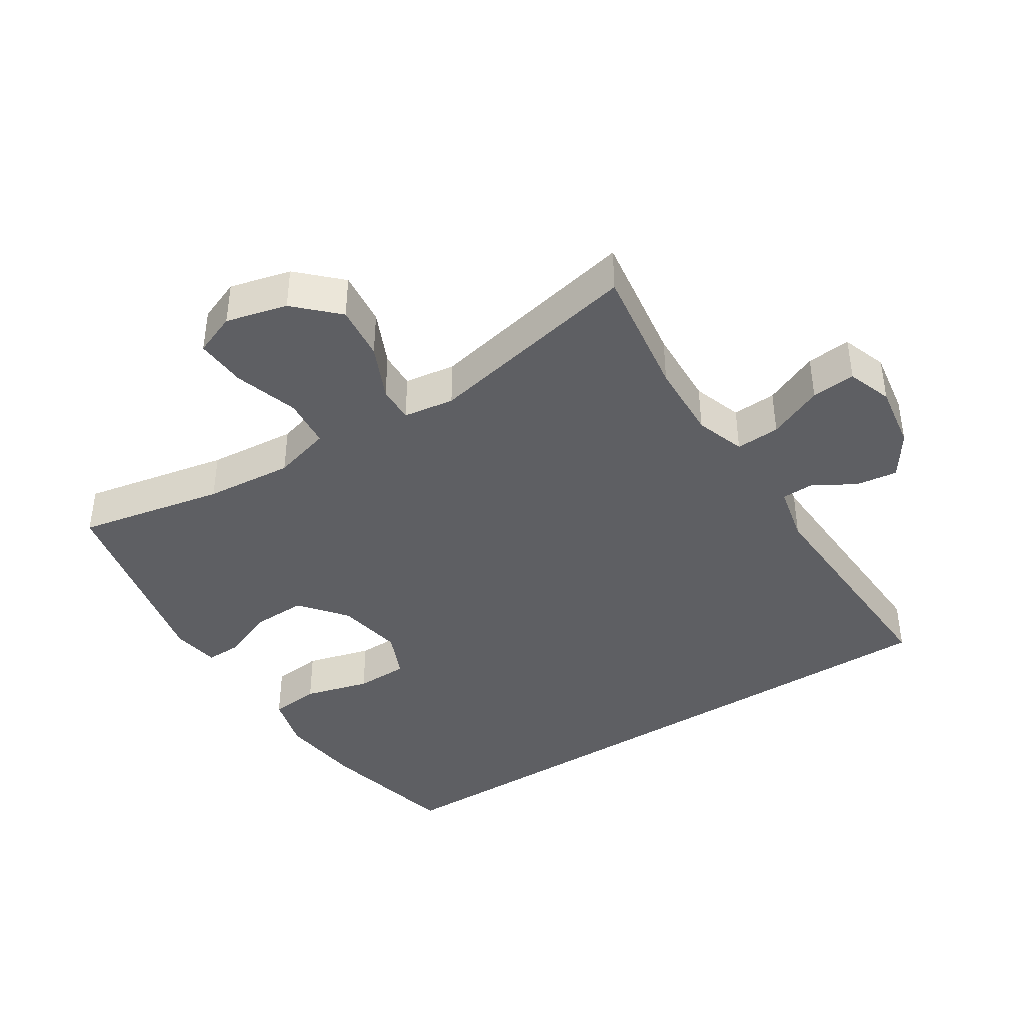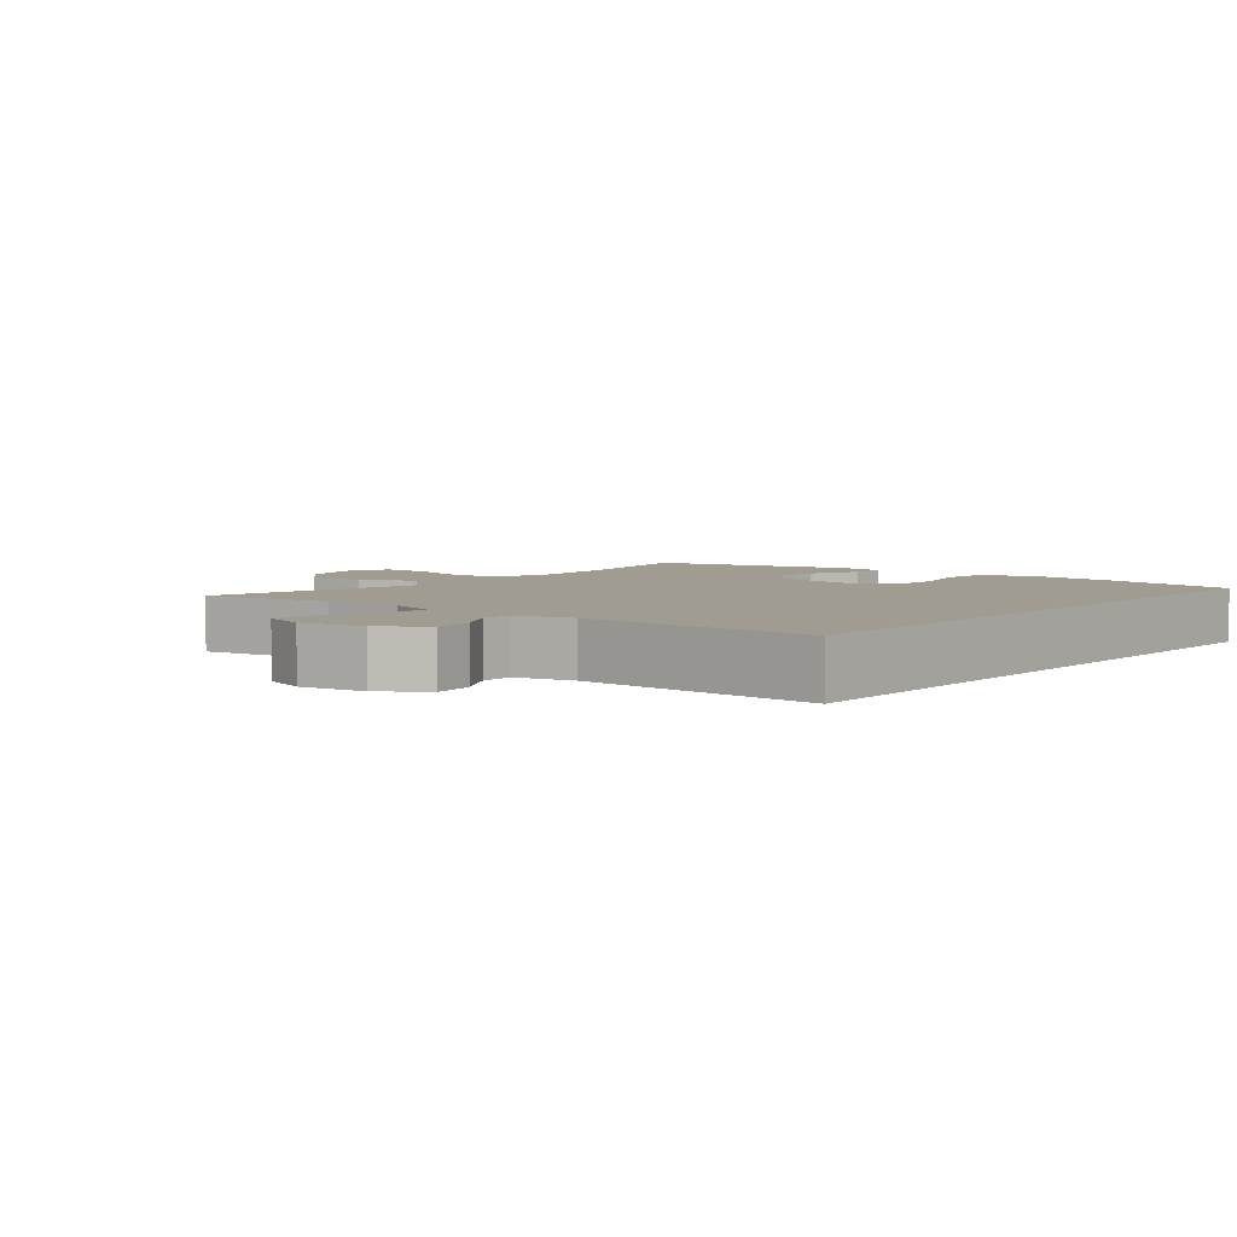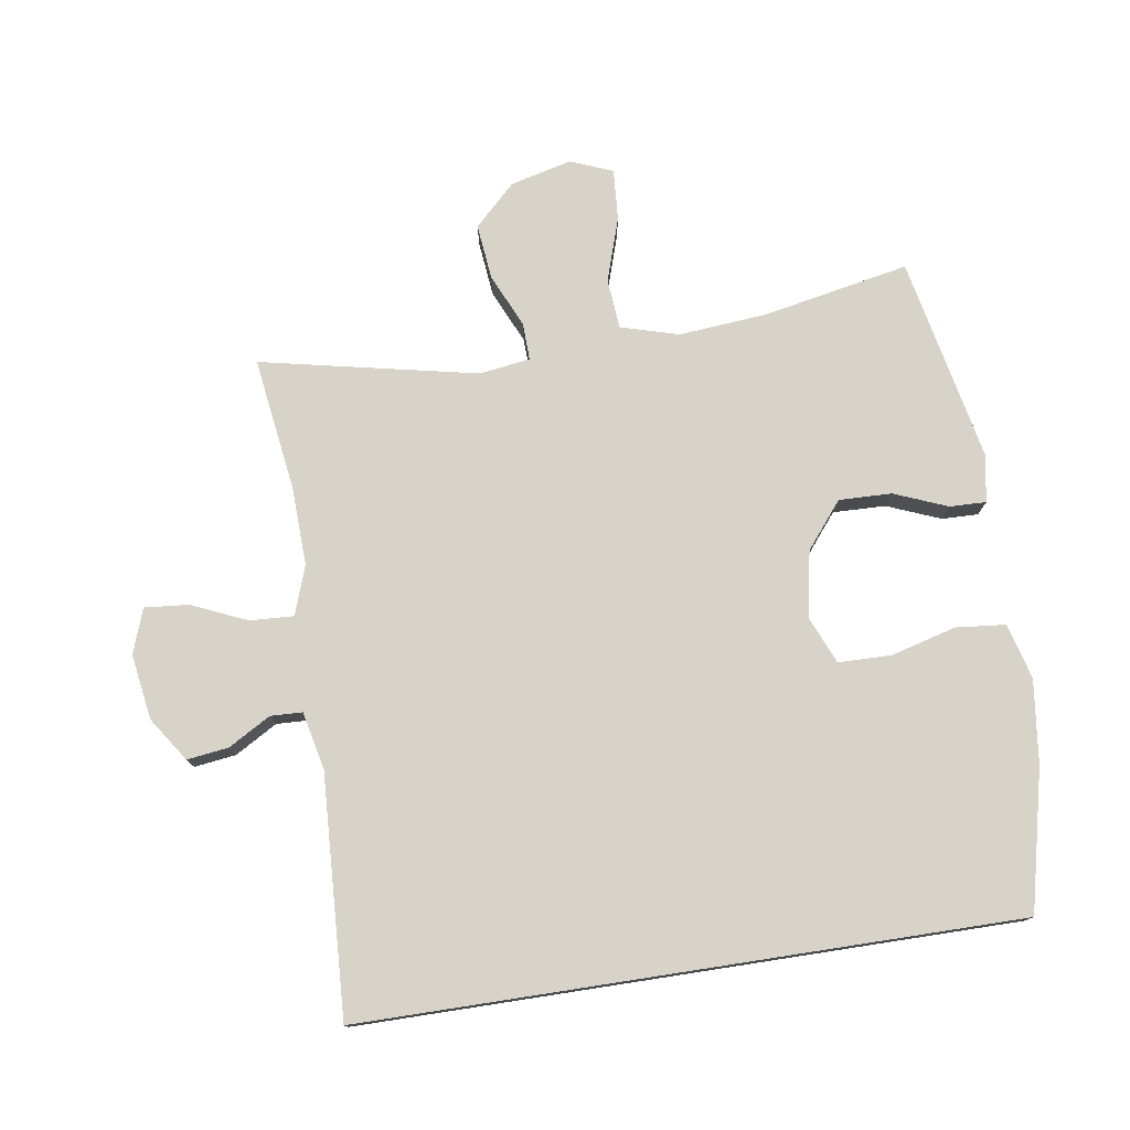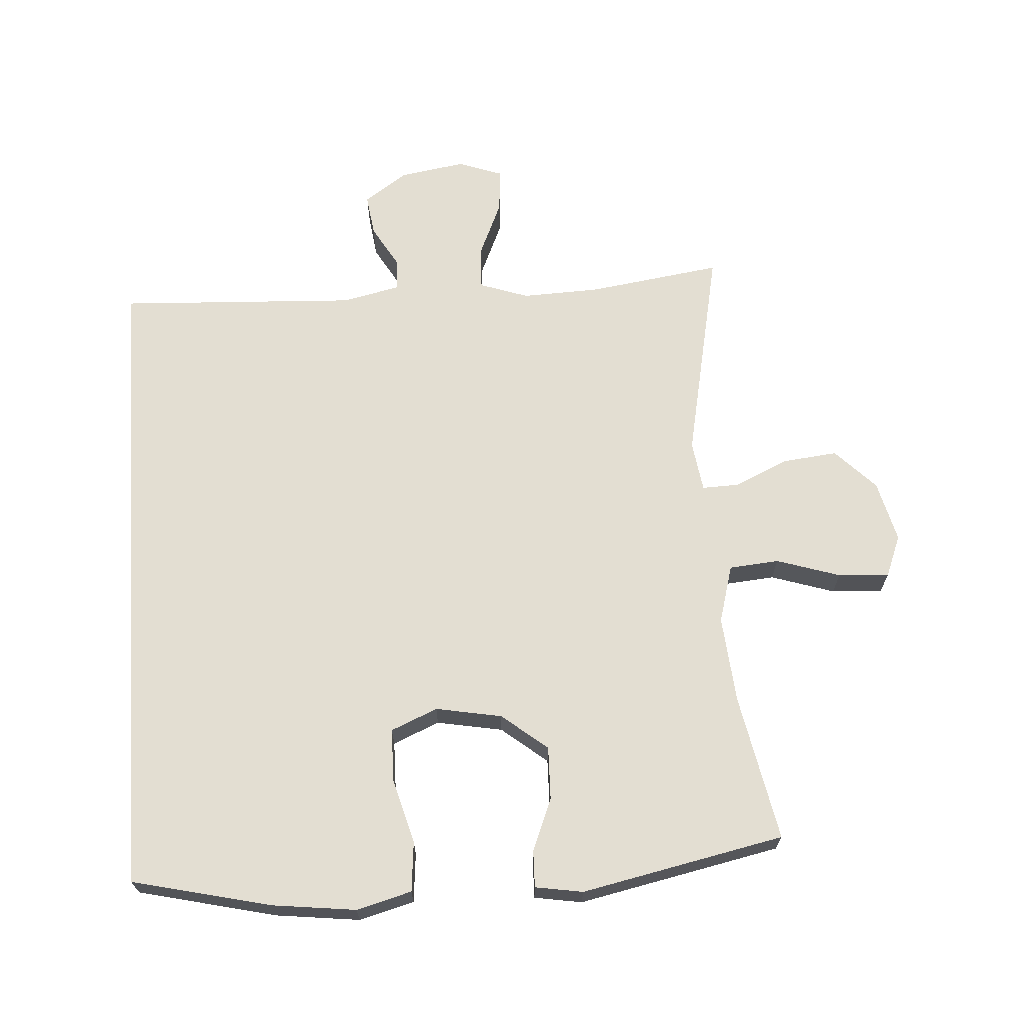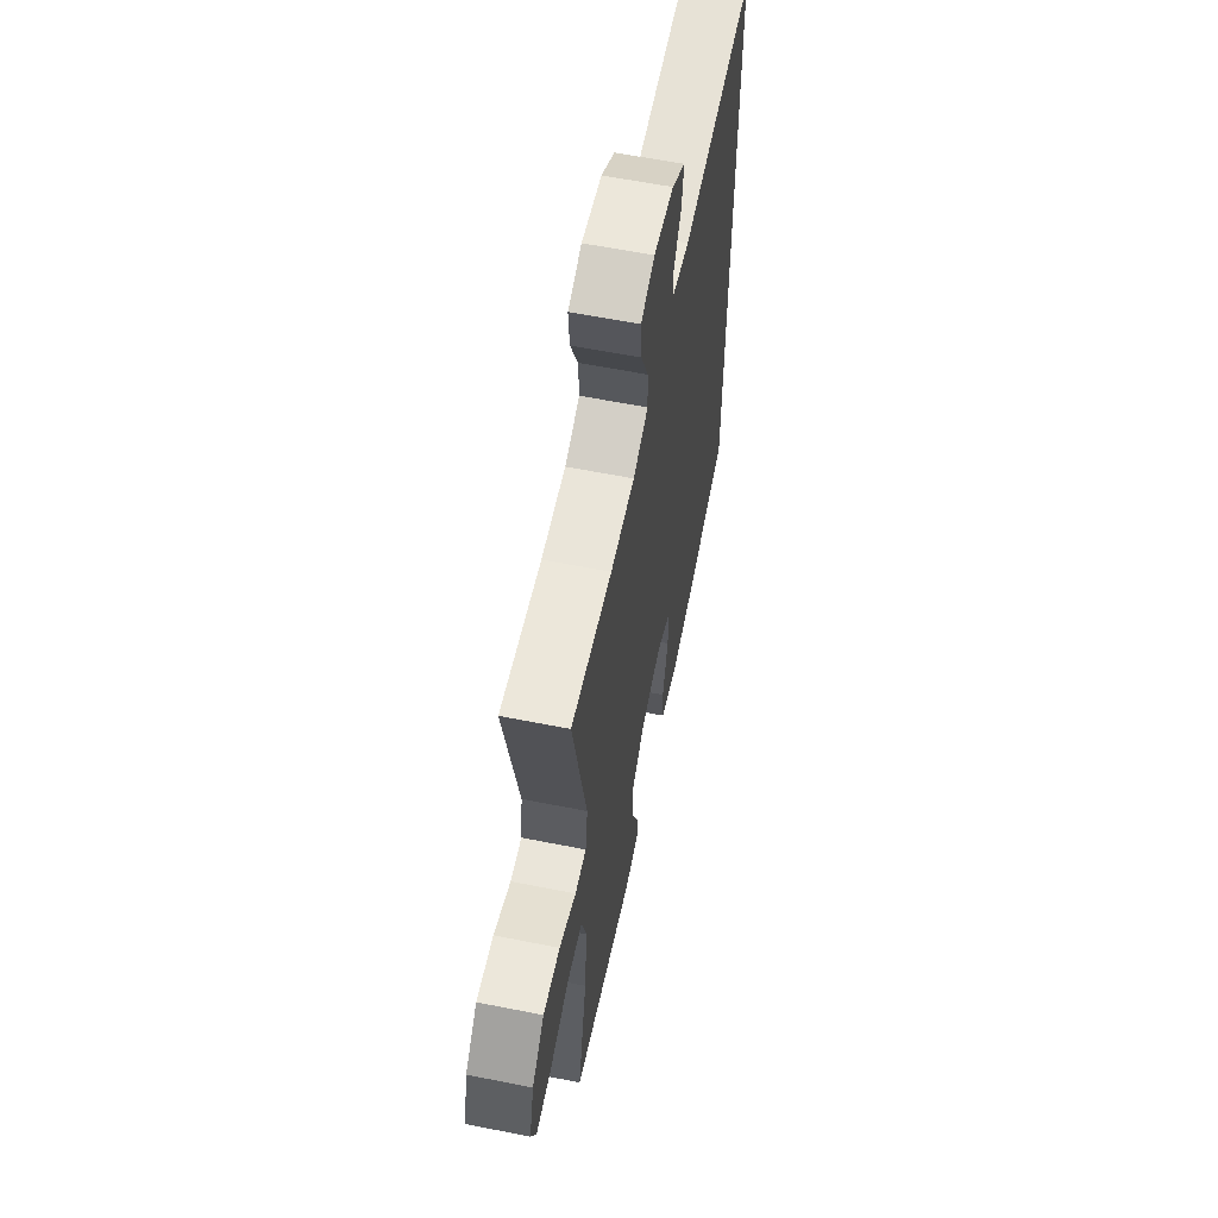
<metadata>
{"format":"obj","ext":"obj","renderer":"f3d","projection":"perspective","resolution":1024,"background":"white","views":[{"elev":-41.2,"azim":-57.6,"up":"+Y"},{"elev":4.5,"azim":38.9,"up":"+Y"},{"elev":77.0,"azim":81.2,"up":"+Y"},{"elev":67.5,"azim":176.0,"up":"+Y"},{"elev":60.3,"azim":-78.5,"up":"+Z"}]}
</metadata>
<code>
o path2294
v -0.4104 0.0375 0.1459
v -0.4214 0.0375 0.06784
v -0.4778 0.0375 0.06941
v -0.5614 0.0375 0.1064
v -0.6457 0.0375 0.115
v -0.7065 0.0375 0.05212
v -0.7298 0.0375 -0.04201
v -0.7038 0.0375 -0.1064
v -0.6257 0.0375 -0.101
v -0.5277 0.0375 -0.06931
v -0.4509 0.0375 -0.0757
v -0.4254 0.0375 -0.1645
v -0.4369 0.0375 -0.2992
v -0.4805 0.0375 -0.524
v -0.1681 0.0375 -0.5877
v -0.09478 0.0375 -0.5754
v -0.09639 0.0375 -0.5194
v -0.1295 0.0375 -0.438
v -0.1319 0.0375 -0.357
v -0.06198 0.0375 -0.3001
v 0.03957 0.0375 -0.281
v 0.1115 0.0375 -0.3111
v 0.1131 0.0375 -0.3925
v 0.08633 0.0375 -0.4924
v 0.09387 0.0375 -0.5688
v 0.1789 0.0375 -0.5911
v 0.3074 0.0375 -0.5751
v 0.5212 0.0375 -0.524
v 0.5212 0.0375 0.478
v 0.1531 0.0375 0.4584
v 0.06459 0.0375 0.4778
v 0.0626 0.0375 0.5264
v 0.09993 0.0375 0.5915
v 0.1082 0.0375 0.6551
v 0.04111 0.0375 0.7003
v -0.05893 0.0375 0.7158
v -0.1274 0.0375 0.6912
v -0.1213 0.0375 0.6237
v -0.08403 0.0375 0.5394
v -0.0804 0.0375 0.4718
v -0.1556 0.0375 0.4455
v -0.2763 0.0375 0.4496
v -0.4805 0.0375 0.478
v -0.4104 -0.0375 0.1459
v -0.4214 -0.0375 0.06784
v -0.4778 -0.0375 0.06941
v -0.5614 -0.0375 0.1064
v -0.6457 -0.0375 0.115
v -0.7065 -0.0375 0.05212
v -0.7298 -0.0375 -0.04201
v -0.7038 -0.0375 -0.1064
v -0.6257 -0.0375 -0.101
v -0.5277 -0.0375 -0.06931
v -0.4509 -0.0375 -0.0757
v -0.4254 -0.0375 -0.1645
v -0.4369 -0.0375 -0.2992
v -0.4805 -0.0375 -0.524
v -0.1681 -0.0375 -0.5877
v -0.09478 -0.0375 -0.5754
v -0.09639 -0.0375 -0.5194
v -0.1295 -0.0375 -0.438
v -0.1319 -0.0375 -0.357
v -0.06198 -0.0375 -0.3001
v 0.03957 -0.0375 -0.281
v 0.1115 -0.0375 -0.3111
v 0.1131 -0.0375 -0.3925
v 0.08633 -0.0375 -0.4924
v 0.09387 -0.0375 -0.5688
v 0.1789 -0.0375 -0.5911
v 0.3074 -0.0375 -0.5751
v 0.5212 -0.0375 -0.524
v 0.5212 -0.0375 0.478
v 0.1531 -0.0375 0.4584
v 0.06459 -0.0375 0.4778
v 0.0626 -0.0375 0.5264
v 0.09993 -0.0375 0.5915
v 0.1082 -0.0375 0.6551
v 0.04111 -0.0375 0.7003
v -0.05893 -0.0375 0.7158
v -0.1274 -0.0375 0.6912
v -0.1213 -0.0375 0.6237
v -0.08403 -0.0375 0.5394
v -0.0804 -0.0375 0.4718
v -0.1556 -0.0375 0.4455
v -0.2763 -0.0375 0.4496
v -0.4805 -0.0375 0.478
v -0.7065 0.0375 0.05212
v -0.7298 0.0375 -0.04201
v -0.7038 0.0375 -0.1064
v -0.7038 0.0375 -0.1064
v -0.6457 0.0375 0.115
v -0.6257 0.0375 -0.101
v -0.5614 0.0375 0.1064
v -0.5277 0.0375 -0.06931
v -0.4778 0.0375 0.06941
v -0.4509 0.0375 -0.0757
v -0.4509 0.0375 -0.0757
v -0.4214 0.0375 0.06784
v -0.4214 0.0375 0.06784
v -0.4369 0.0375 -0.2992
v -0.4805 0.0375 -0.524
v -0.4805 0.0375 -0.524
v -0.4254 0.0375 -0.1645
v -0.4805 0.0375 0.478
v -0.4805 0.0375 0.478
v -0.4104 0.0375 0.1459
v -0.2763 0.0375 0.4496
v -0.1681 0.0375 -0.5877
v -0.1556 0.0375 0.4455
v -0.1295 0.0375 -0.438
v -0.1319 0.0375 -0.357
v -0.09478 0.0375 -0.5754
v -0.09478 0.0375 -0.5754
v -0.0804 0.0375 0.4718
v -0.0804 0.0375 0.4718
v -0.06198 0.0375 -0.3001
v -0.09639 0.0375 -0.5194
v -0.05893 0.0375 0.7158
v -0.1274 0.0375 0.6912
v -0.1274 0.0375 0.6912
v -0.1213 0.0375 0.6237
v -0.08403 0.0375 0.5394
v 0.03957 0.0375 -0.281
v 0.04111 0.0375 0.7003
v 0.1115 0.0375 -0.3111
v 0.1115 0.0375 -0.3111
v 0.1082 0.0375 0.6551
v 0.1082 0.0375 0.6551
v 0.06459 0.0375 0.4778
v 0.06459 0.0375 0.4778
v 0.0626 0.0375 0.5264
v 0.09993 0.0375 0.5915
v 0.1531 0.0375 0.4584
v 0.1131 0.0375 -0.3925
v 0.08633 0.0375 -0.4924
v 0.09387 0.0375 -0.5688
v 0.09387 0.0375 -0.5688
v 0.1789 0.0375 -0.5911
v 0.3074 0.0375 -0.5751
v 0.5212 0.0375 0.478
v 0.5212 0.0375 0.478
v 0.5212 0.0375 -0.524
v 0.5212 0.0375 -0.524
v -0.7065 -0.0375 0.05212
v -0.7298 -0.0375 -0.04201
v -0.7038 -0.0375 -0.1064
v -0.7038 -0.0375 -0.1064
v -0.6457 -0.0375 0.115
v -0.6257 -0.0375 -0.101
v -0.5614 -0.0375 0.1064
v -0.5277 -0.0375 -0.06931
v -0.4778 -0.0375 0.06941
v -0.4509 -0.0375 -0.0757
v -0.4509 -0.0375 -0.0757
v -0.4214 -0.0375 0.06784
v -0.4214 -0.0375 0.06784
v -0.4369 -0.0375 -0.2992
v -0.4805 -0.0375 -0.524
v -0.4805 -0.0375 -0.524
v -0.4254 -0.0375 -0.1645
v -0.4805 -0.0375 0.478
v -0.4805 -0.0375 0.478
v -0.4104 -0.0375 0.1459
v -0.2763 -0.0375 0.4496
v -0.1681 -0.0375 -0.5877
v -0.1556 -0.0375 0.4455
v -0.1295 -0.0375 -0.438
v -0.1319 -0.0375 -0.357
v -0.09478 -0.0375 -0.5754
v -0.09478 -0.0375 -0.5754
v -0.0804 -0.0375 0.4718
v -0.0804 -0.0375 0.4718
v -0.06198 -0.0375 -0.3001
v -0.09639 -0.0375 -0.5194
v -0.05893 -0.0375 0.7158
v -0.1274 -0.0375 0.6912
v -0.1274 -0.0375 0.6912
v -0.1213 -0.0375 0.6237
v -0.08403 -0.0375 0.5394
v 0.03957 -0.0375 -0.281
v 0.04111 -0.0375 0.7003
v 0.1115 -0.0375 -0.3111
v 0.1115 -0.0375 -0.3111
v 0.1082 -0.0375 0.6551
v 0.1082 -0.0375 0.6551
v 0.06459 -0.0375 0.4778
v 0.06459 -0.0375 0.4778
v 0.0626 -0.0375 0.5264
v 0.09993 -0.0375 0.5915
v 0.1531 -0.0375 0.4584
v 0.1131 -0.0375 -0.3925
v 0.08633 -0.0375 -0.4924
v 0.09387 -0.0375 -0.5688
v 0.09387 -0.0375 -0.5688
v 0.1789 -0.0375 -0.5911
v 0.3074 -0.0375 -0.5751
v 0.5212 -0.0375 0.478
v 0.5212 -0.0375 0.478
v 0.5212 -0.0375 -0.524
v 0.5212 -0.0375 -0.524
f 151 150 149
f 149 144 145
f 150 151 152
f 186 180 190
f 179 181 178
f 176 178 175
f 173 160 168
f 180 155 173
f 186 171 180
f 166 163 180
f 155 160 173
f 190 182 197
f 189 181 188
f 163 155 180
f 157 158 167
f 188 179 171
f 174 165 169
f 196 182 191
f 167 158 165
f 157 168 160
f 144 149 150
f 153 152 151
f 175 178 181
f 196 191 195
f 148 144 150
f 160 155 153
f 171 166 180
f 167 165 174
f 181 179 188
f 191 192 195
f 190 180 182
f 188 171 186
f 163 164 161
f 184 181 189
f 195 192 193
f 164 163 166
f 149 145 146
f 168 157 167
f 155 152 153
f 199 182 196
f 197 182 199
f 6 7 50 49
f 7 90 147 50
f 5 6 49 48
f 8 9 52 51
f 4 5 48 47
f 9 10 53 52
f 3 4 47 46
f 10 97 154 53
f 99 3 46 156
f 13 102 159 56
f 11 12 55 54
f 12 13 56 55
f 105 1 44 162
f 1 2 45 44
f 42 43 86 85
f 14 15 58 57
f 41 42 85 84
f 18 19 62 61
f 15 113 170 58
f 115 41 84 172
f 19 20 63 62
f 17 18 61 60
f 16 17 60 59
f 36 120 177 79
f 37 38 81 80
f 38 39 82 81
f 39 40 83 82
f 20 21 64 63
f 35 36 79 78
f 21 126 183 64
f 128 35 78 185
f 130 32 75 187
f 33 34 77 76
f 32 33 76 75
f 30 31 74 73
f 23 24 67 66
f 24 137 194 67
f 25 26 69 68
f 22 23 66 65
f 26 27 70 69
f 141 30 73 198
f 143 29 72 200
f 27 28 71 70
f 94 92 93
f 92 88 87
f 93 95 94
f 129 133 123
f 122 121 124
f 119 118 121
f 116 111 103
f 123 116 98
f 129 123 114
f 109 123 106
f 98 116 103
f 133 140 125
f 132 131 124
f 106 123 98
f 100 110 101
f 131 114 122
f 117 112 108
f 139 134 125
f 110 108 101
f 100 103 111
f 87 93 92
f 96 94 95
f 118 124 121
f 139 138 134
f 91 93 87
f 103 96 98
f 114 123 109
f 110 117 108
f 124 131 122
f 134 138 135
f 133 125 123
f 131 129 114
f 106 104 107
f 127 132 124
f 138 136 135
f 107 109 106
f 92 89 88
f 111 110 100
f 98 96 95
f 142 139 125
f 140 142 125

</code>
